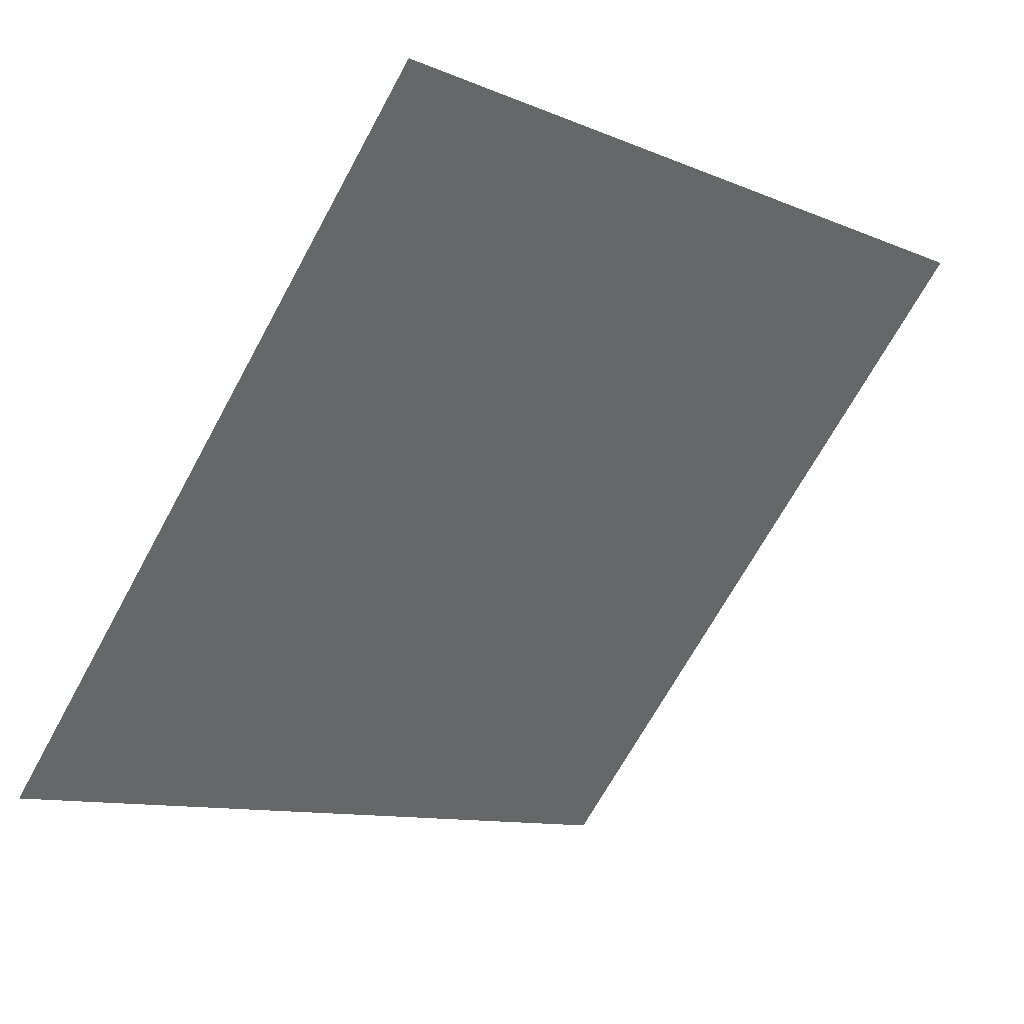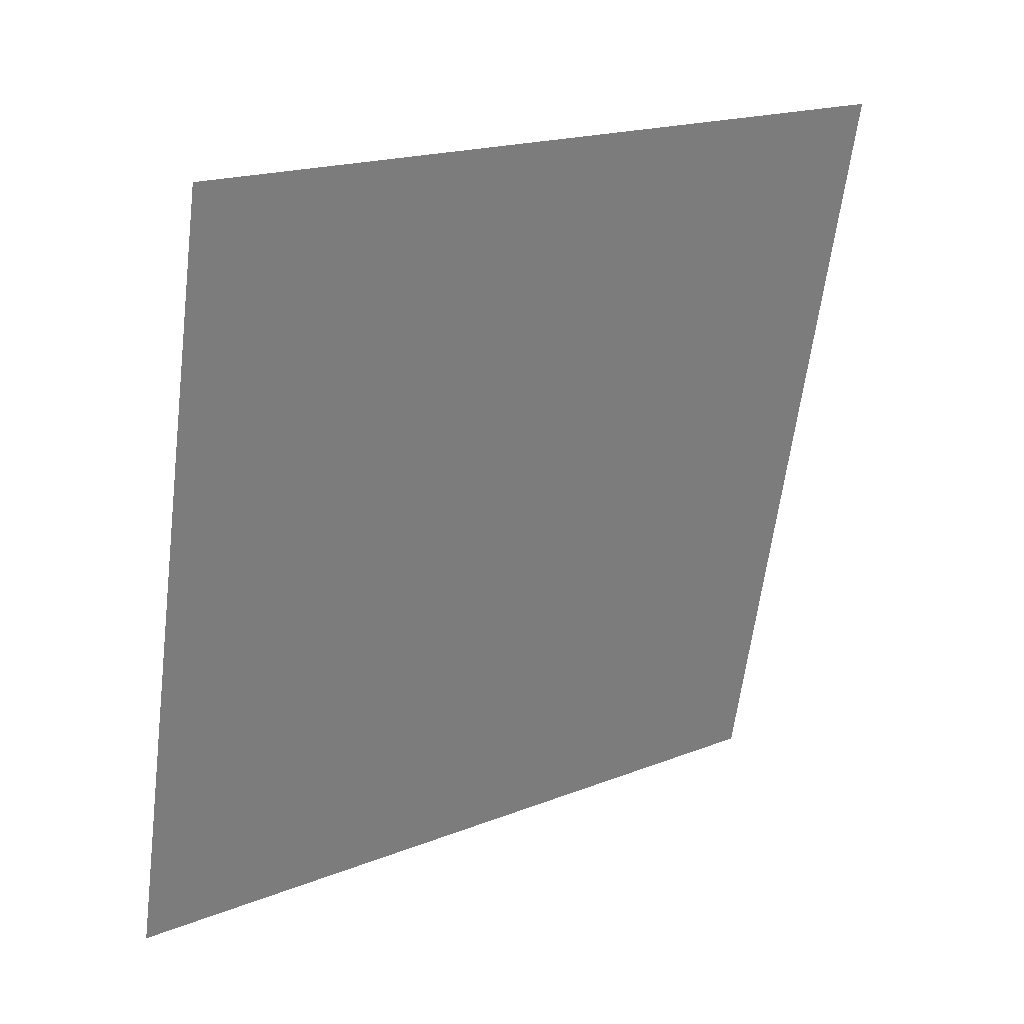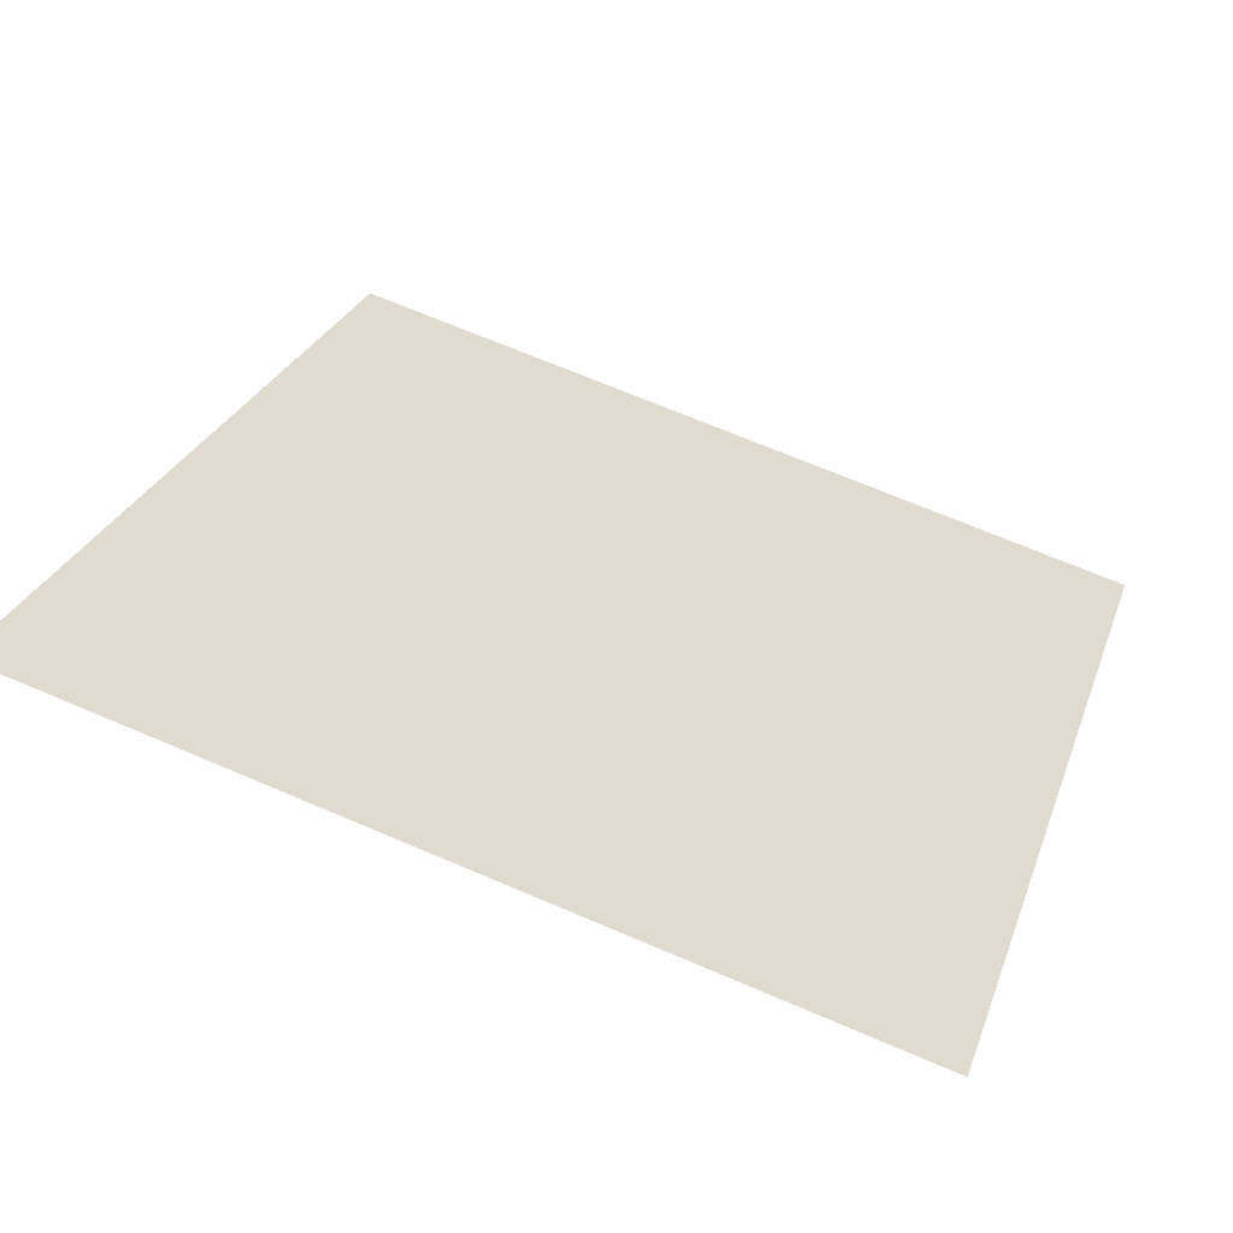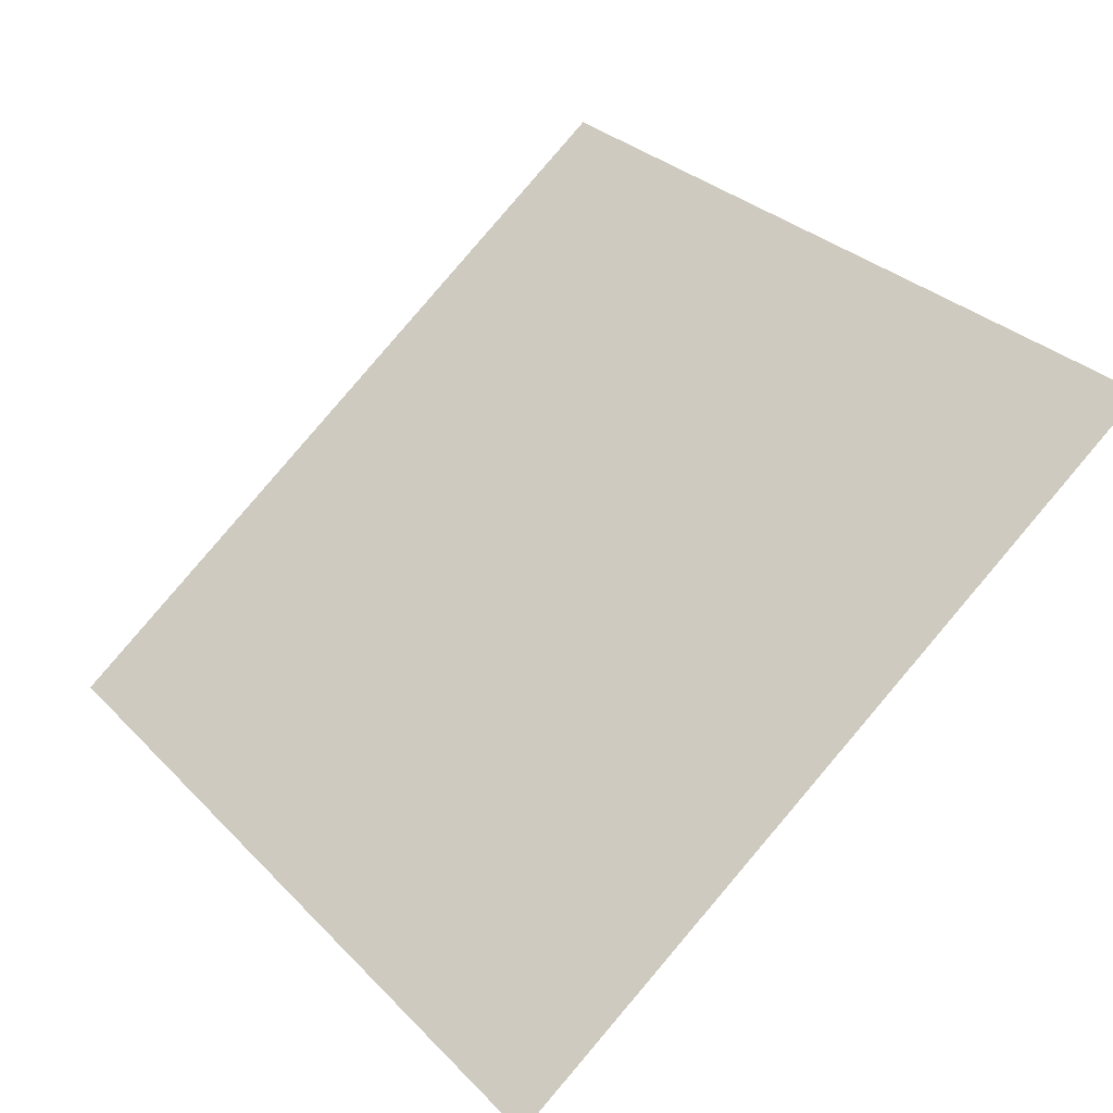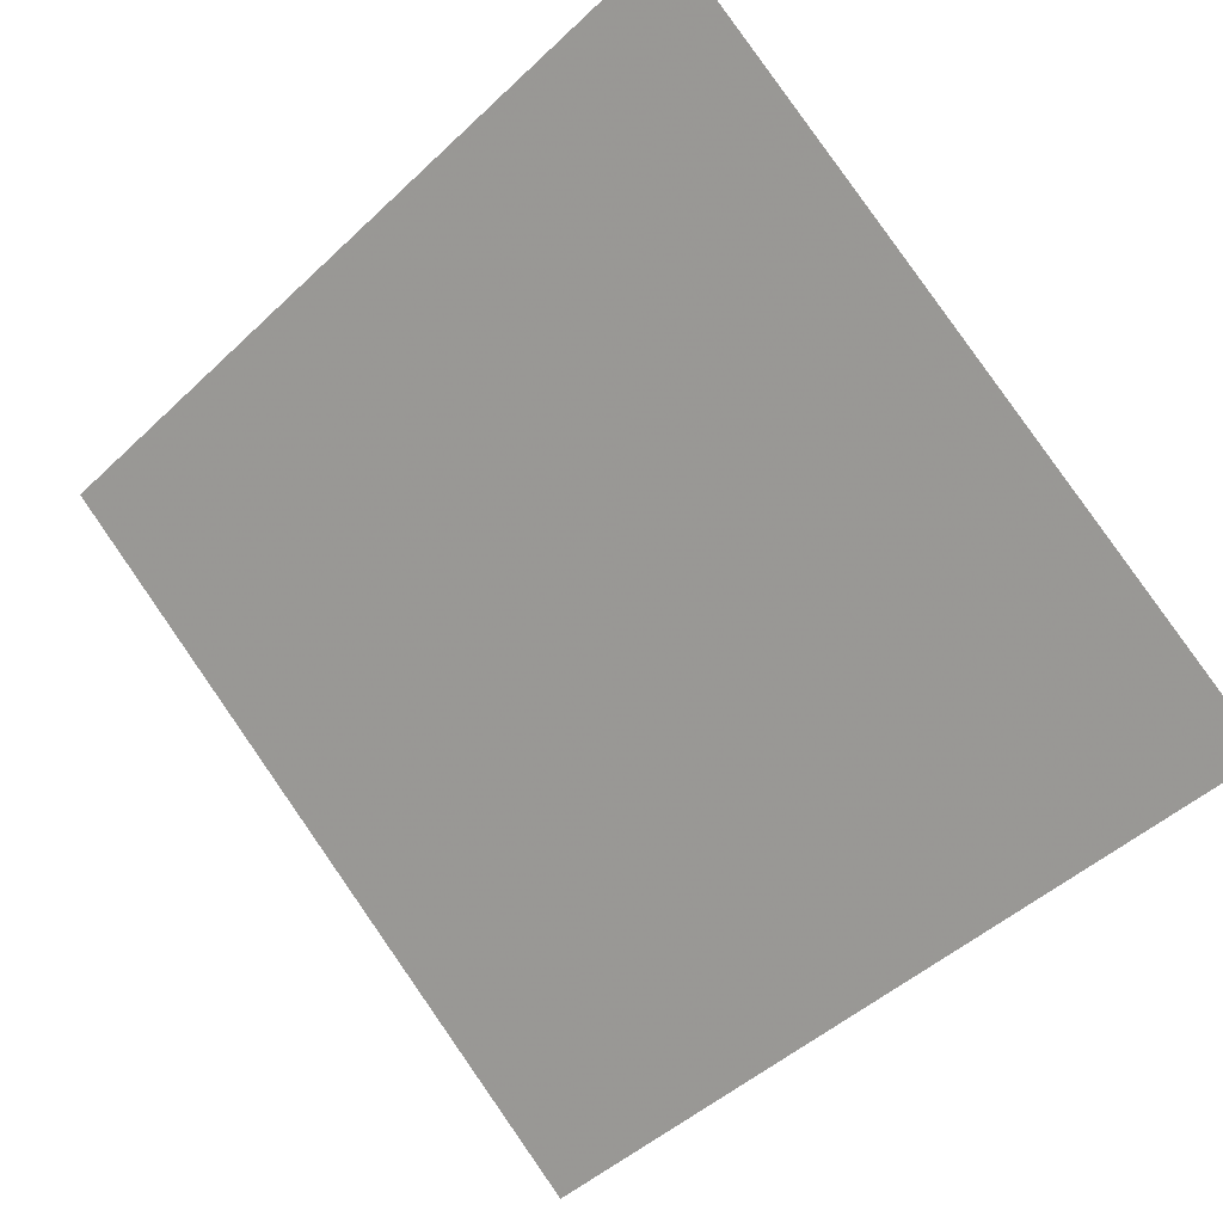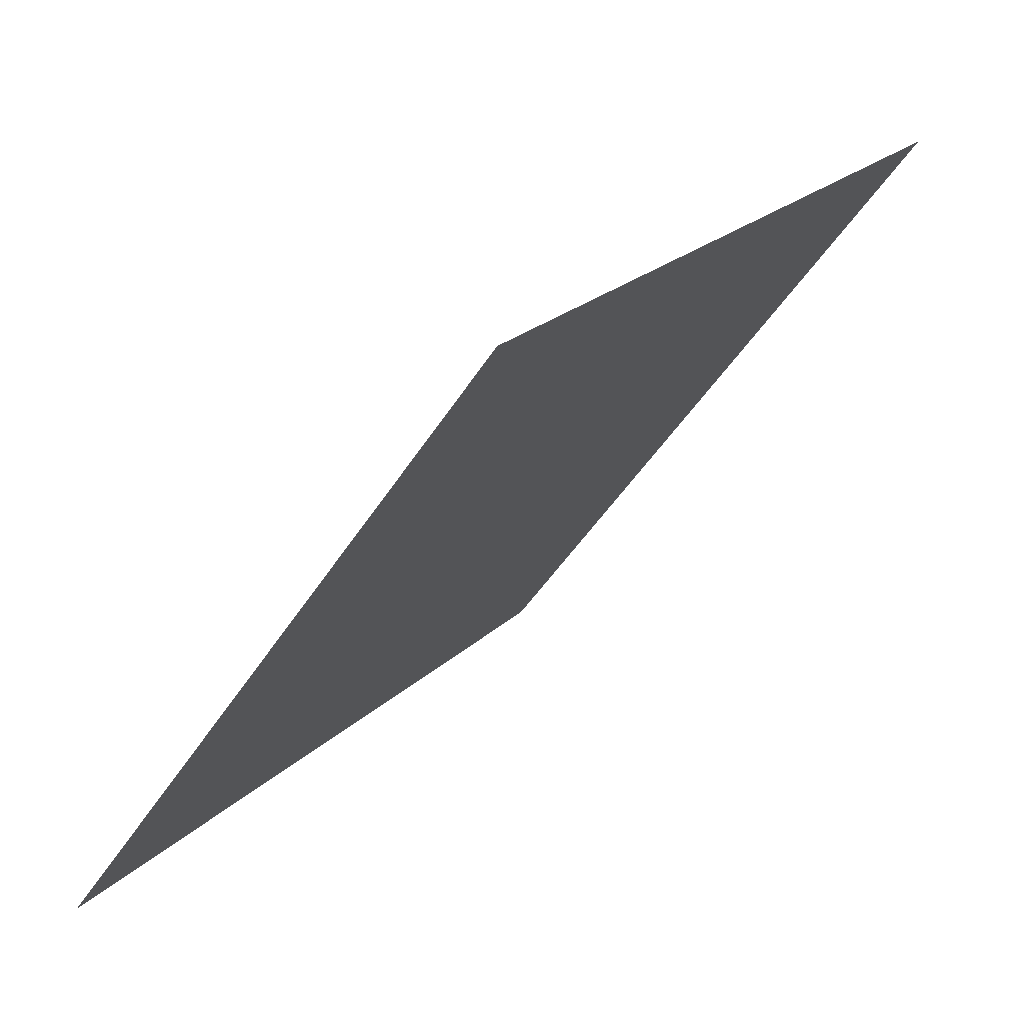
<metadata>
{"format":"obj","ext":"obj","renderer":"f3d","projection":"perspective","resolution":1024,"background":"white","views":[{"elev":-67.4,"azim":-118.2,"up":"+Y"},{"elev":-61.2,"azim":-96.7,"up":"+Y"},{"elev":66.6,"azim":23.5,"up":"+Y"},{"elev":32.1,"azim":-124.7,"up":"+Y"},{"elev":-49.8,"azim":46.9,"up":"+Y"},{"elev":21.5,"azim":120.8,"up":"+Z"}]}
</metadata>
<code>
v 0.03987 0.5805 0.2334
v 0.03331 0.5807 0.2335
v 0.03343 0.5846 0.2387
v 0.03999 0.5845 0.2387
f 4 3 2 1

</code>
